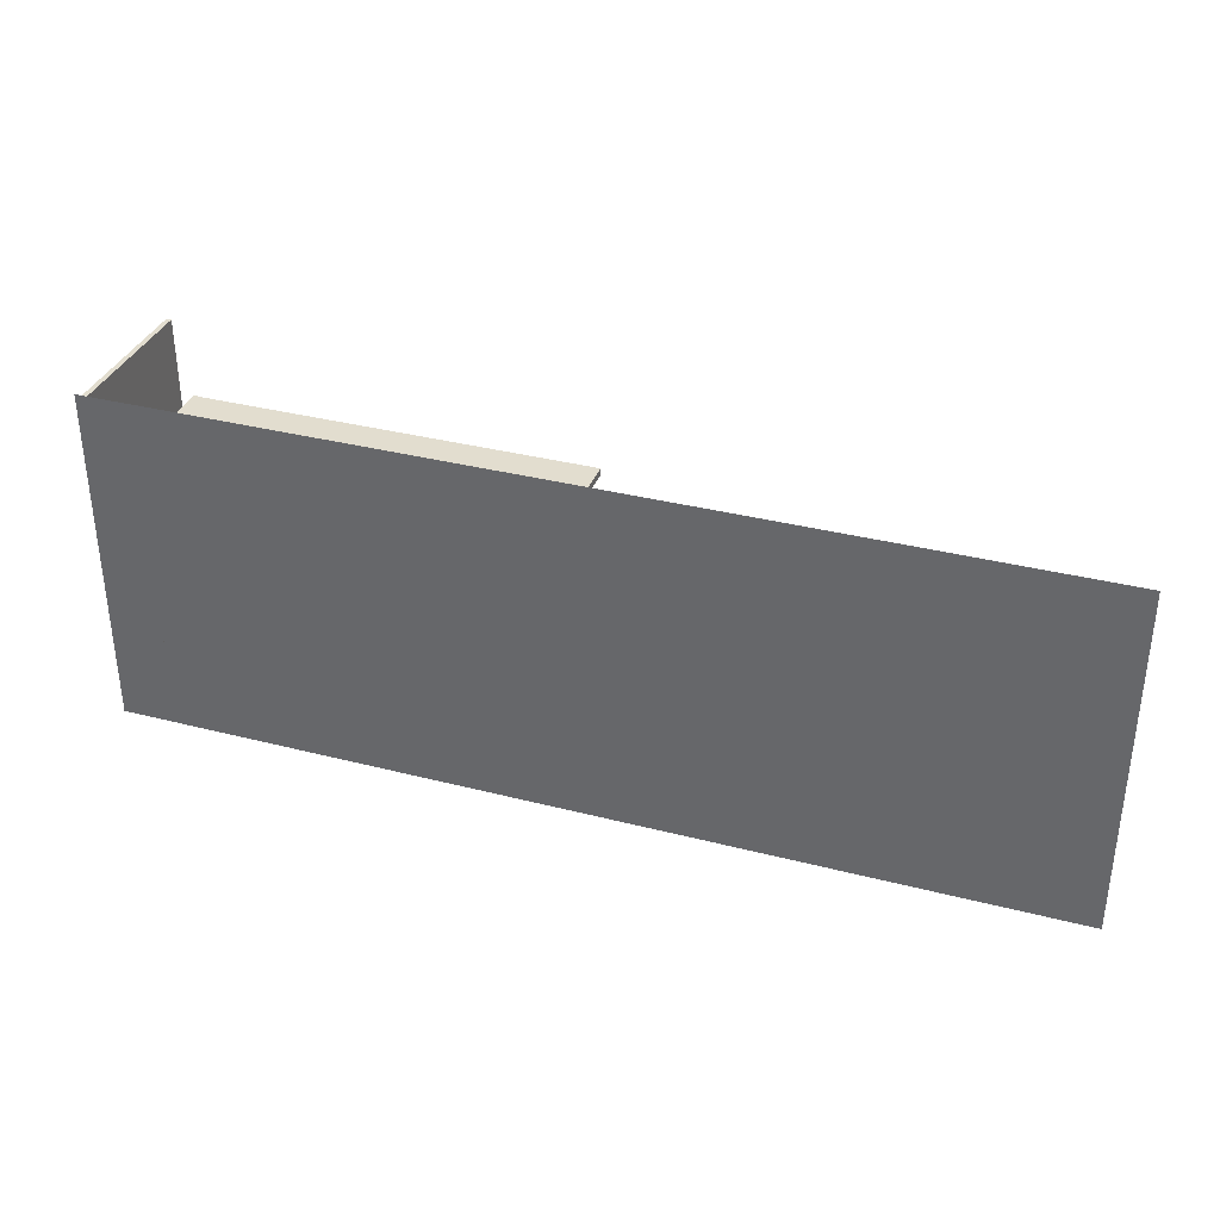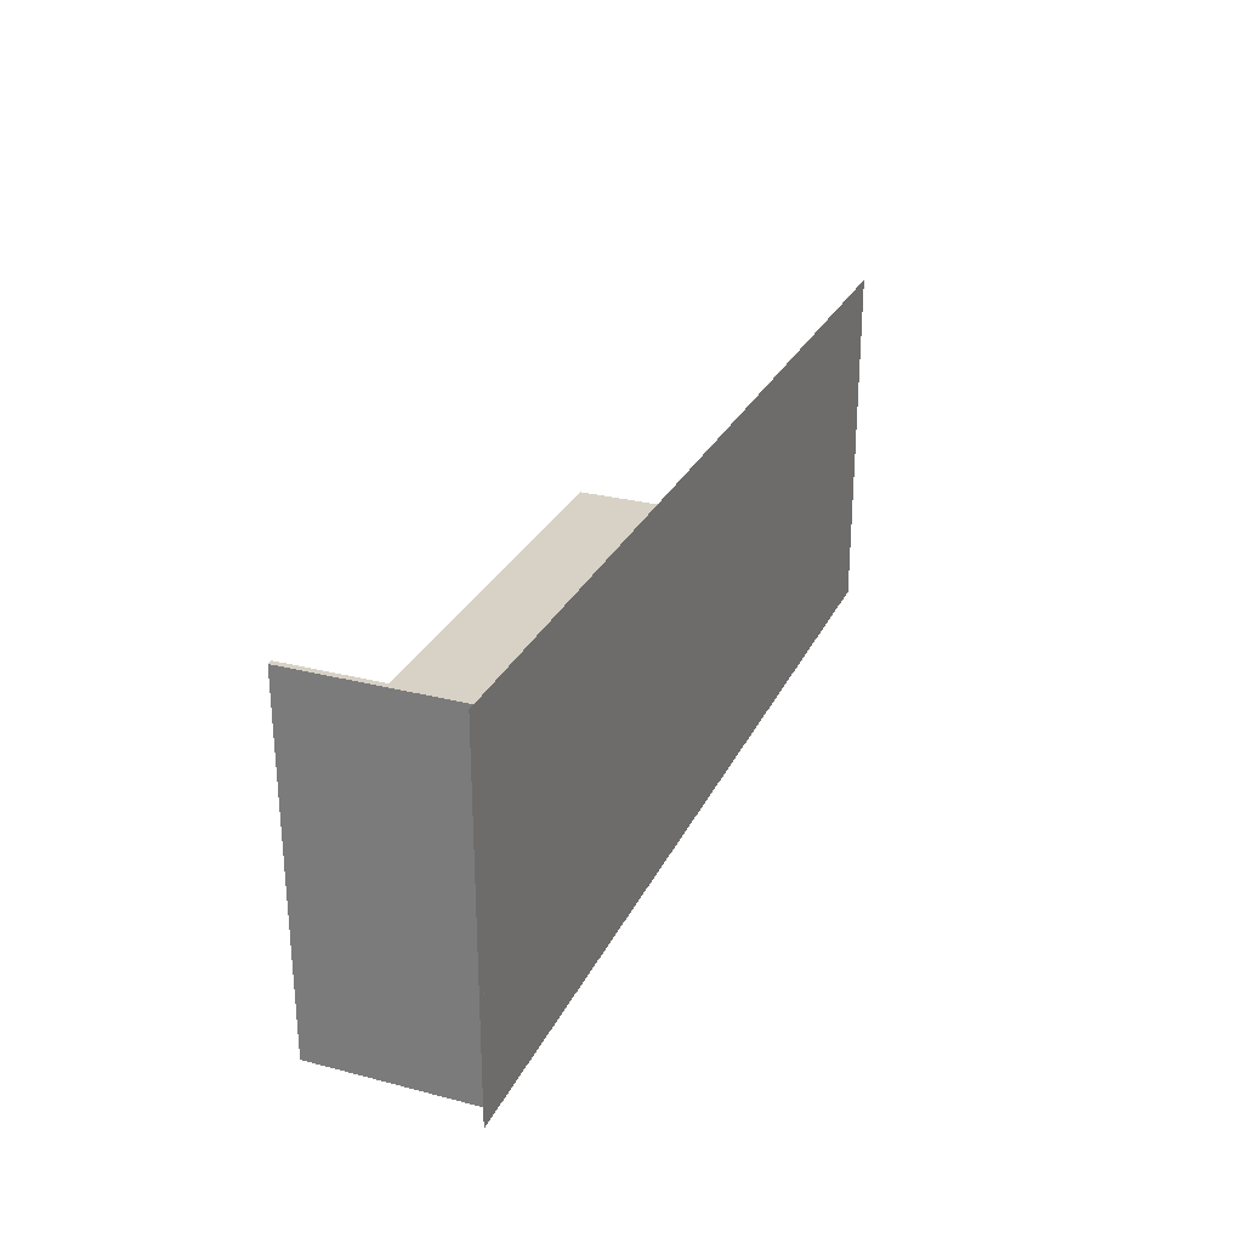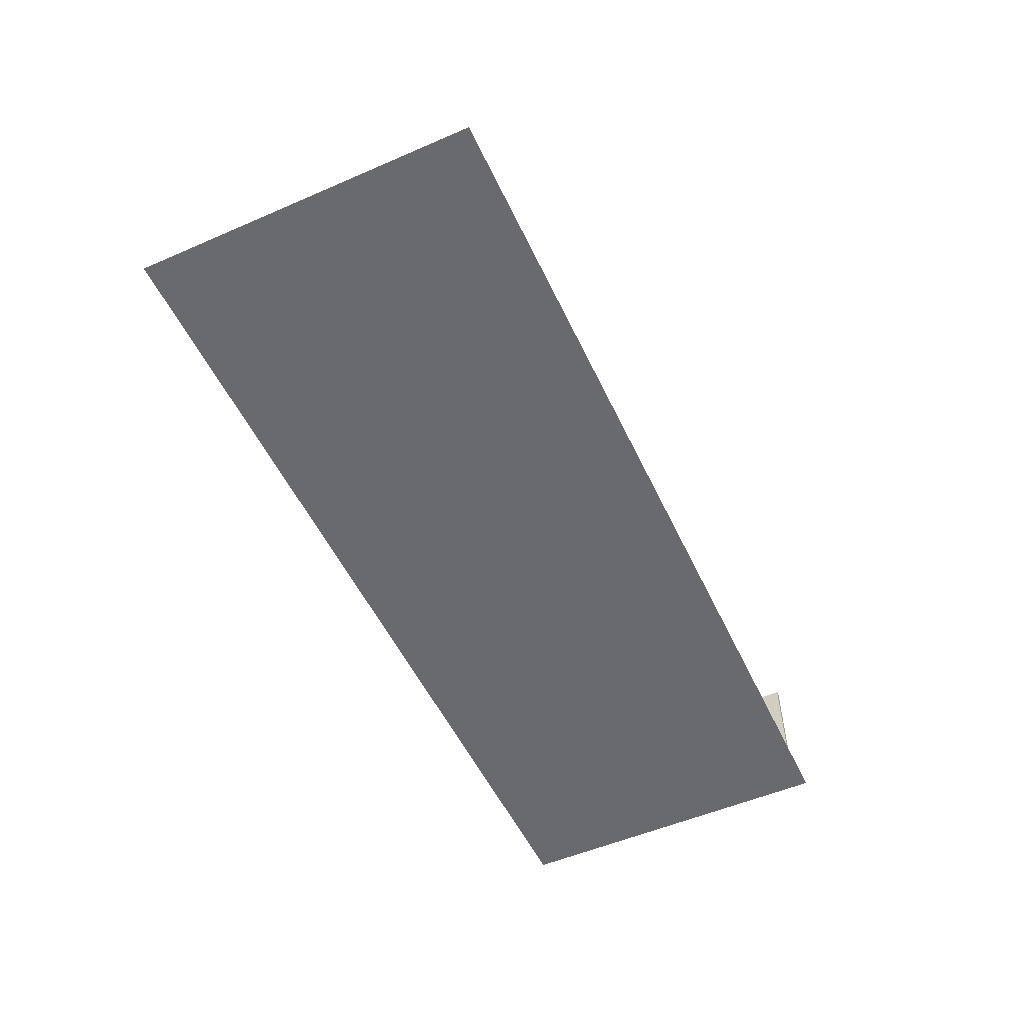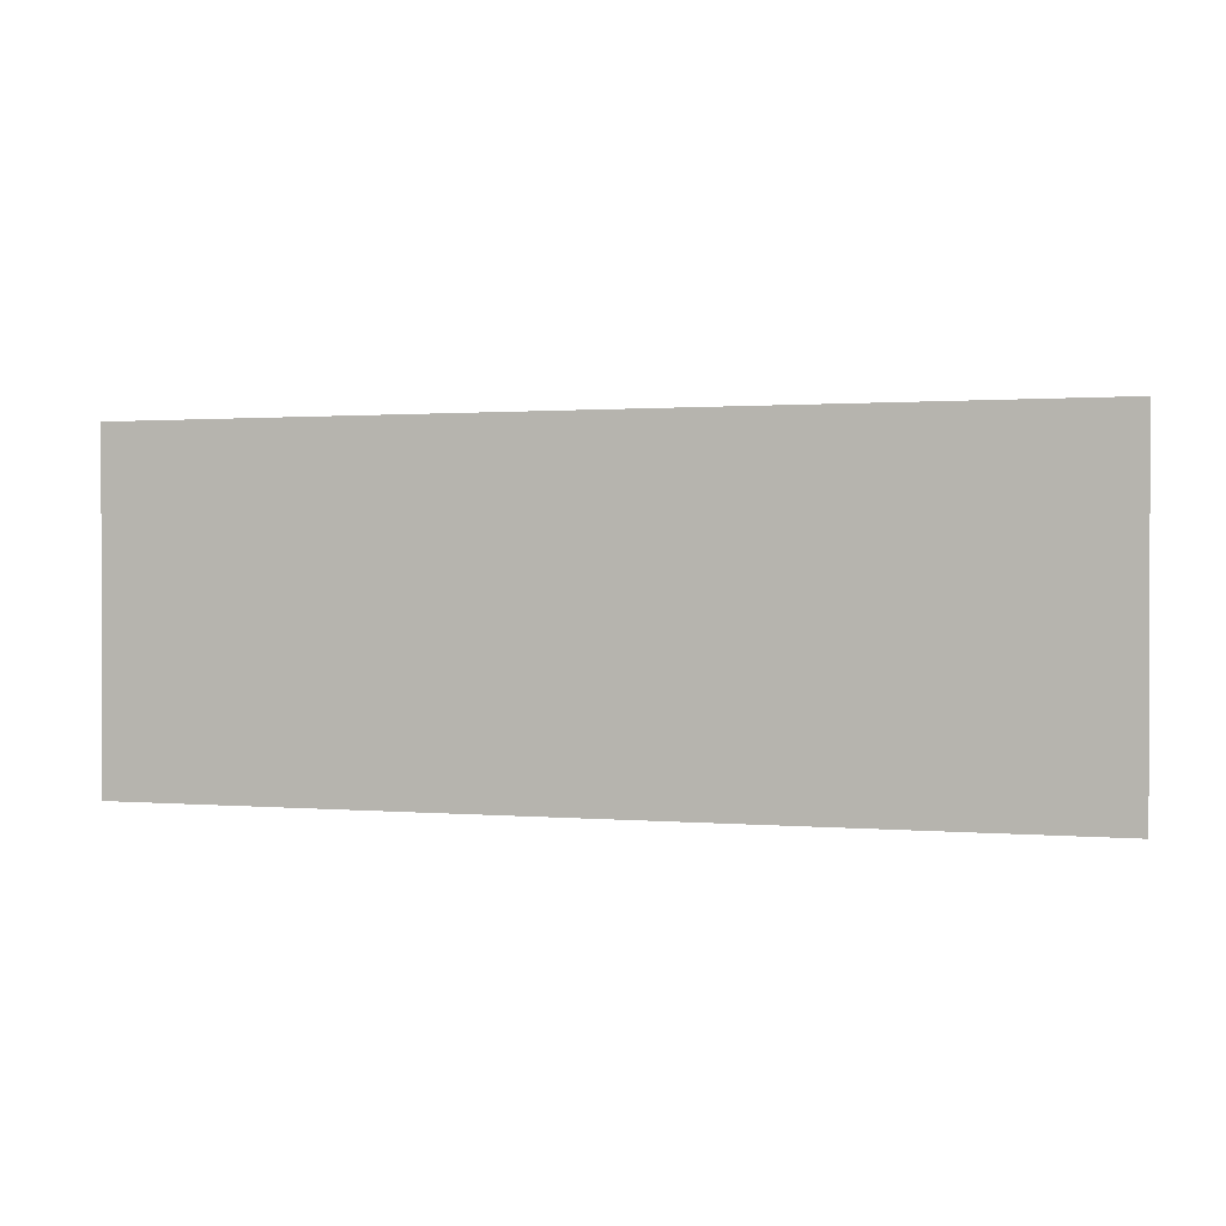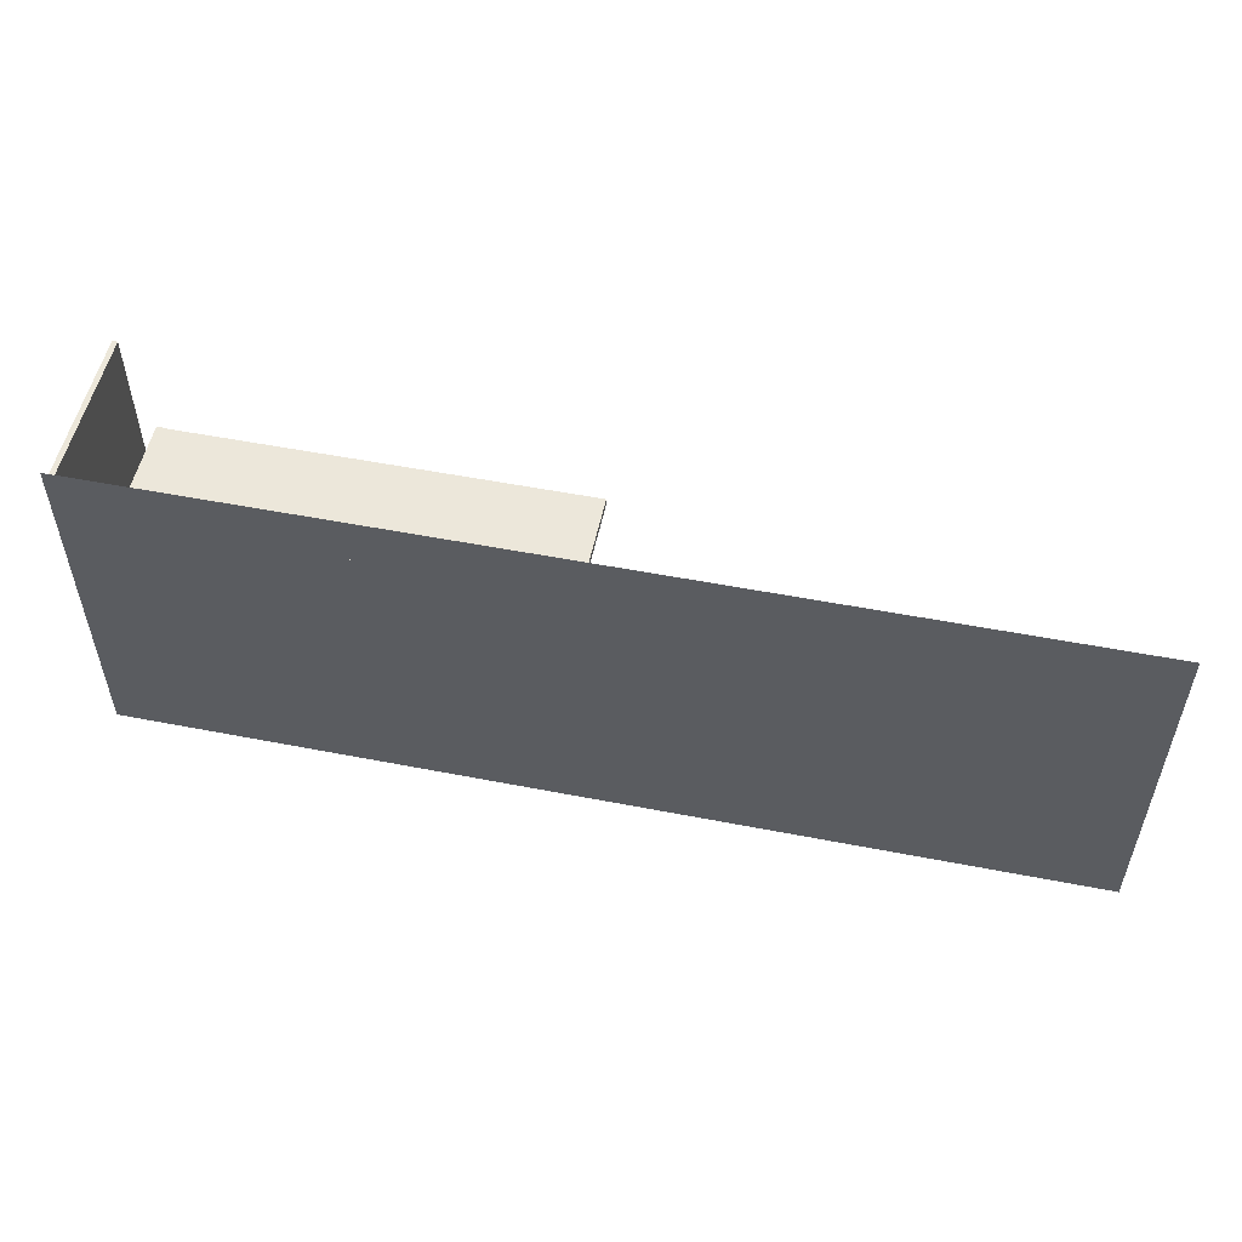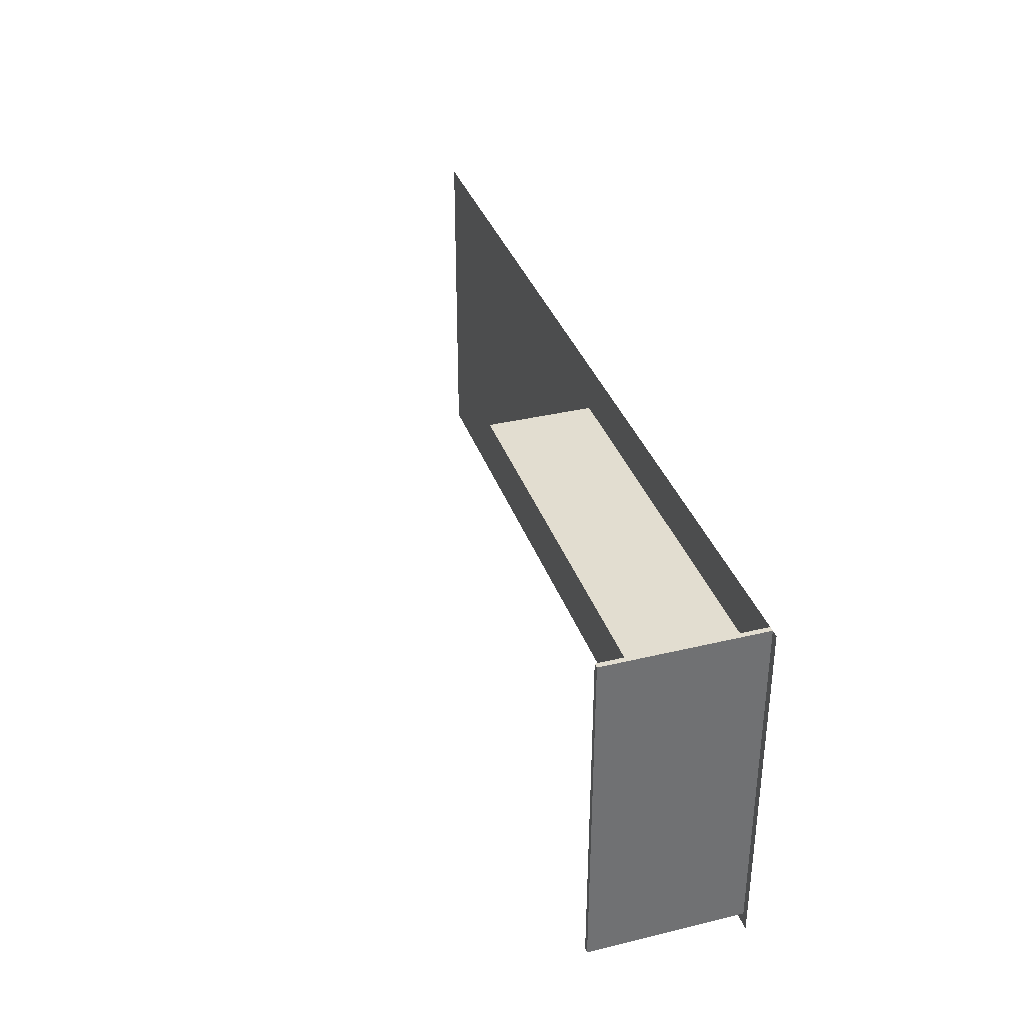
<metadata>
{"format":"obj","ext":"obj","renderer":"f3d","projection":"perspective","resolution":1024,"background":"white","views":[{"elev":34.8,"azim":19.0,"up":"+Z"},{"elev":27.2,"azim":-68.6,"up":"+Z"},{"elev":-53.0,"azim":114.9,"up":"+Y"},{"elev":1.0,"azim":18.1,"up":"+Z"},{"elev":53.1,"azim":11.8,"up":"+Z"},{"elev":35.2,"azim":-107.8,"up":"+Z"}]}
</metadata>
<code>
g Mesh1 Model
v 2.451 0 -0
v 1.441 0 -0
v 1.441 0 -65.75
v 2.451 0 -65.75
f 1 2 3 4
f 4 3 2 1
v 1.441 30.1 -65.75
v 2.451 30.1 -65.75
f 4 3 5 6
f 6 5 3 4
v 1.441 30.1 -0
v 2.451 30.1 -0
f 7 8 6 5
f 5 6 8 7
f 1 4 6 8
f 8 6 4 1
f 2 1 8 7
f 7 8 1 2
f 3 2 7 5
f 5 7 2 3
g Mesh2 Model
v 10.76 -1.155e-14 -53.44
v 11.73 -1.155e-14 -53.44
v 11.73 -1.155e-14 -10.68
v 11.73 -1.155e-14 -9.374
v 10.76 -1.155e-14 -9.374
f 9 10 11 12 13
f 13 12 11 10 9
v 11.73 20.83 -9.374
v 11.73 20.95 -9.374
v 10.76 20.95 -9.374
f 13 12 14 15 16
f 16 15 14 12 13
v 11.73 20.95 -53.44
v 10.76 20.95 -53.44
f 17 18 16 15
f 15 16 18 17
f 9 13 16 18
f 18 16 13 9
f 10 9 18 17
f 17 18 9 10
v 11.73 20.83 -10.68
f 15 14 19 11 10 17
f 17 10 11 19 14 15
v 88.22 -1.155e-14 -10.68
v 88.22 20.83 -10.68
f 20 11 19 21
v 88.22 -1.155e-14 -9.374
f 11 20 22 12
f 12 22 20 11
v 88.22 20.83 -9.374
f 12 22 23 14
f 14 23 22 12
f 21 19 14 23
f 23 14 19 21
f 12 11 19 14
f 14 19 11 12
f 21 19 11 20
f 22 20 21 23
f 23 21 20 22
g Mesh3 Model
v 0 0 -0
v 183.8 0 -0
v 183.8 0 -68.25
v 0 0 -68.25
f 24 25 26 27
f 24 27 26 25
g Mesh4 Model
l 4 3
l 1 4
l 2 1
l 3 2
l 3 5
l 5 7
l 6 5
l 8 6
l 7 8
l 2 7
l 1 8
l 4 6
g Mesh5 Model
l 9 13
l 10 9
l 10 17
l 11 10
l 12 11
l 13 12
l 13 16
l 16 15
l 18 16
l 17 18
l 15 17
l 14 15
l 12 14
l 12 22
l 22 20
l 22 23
l 23 21
l 14 23
l 14 19
l 21 19
l 20 21
l 20 11
l 11 19
l 9 18

</code>
